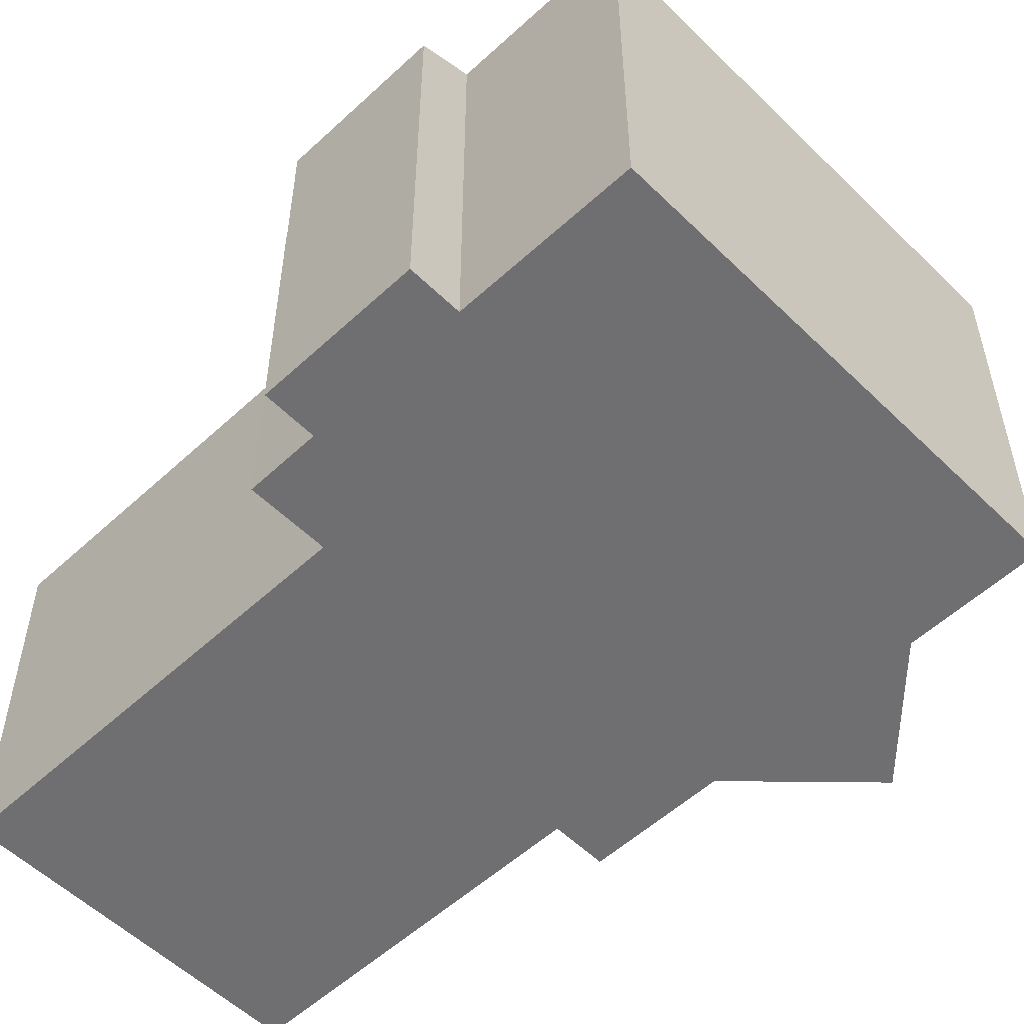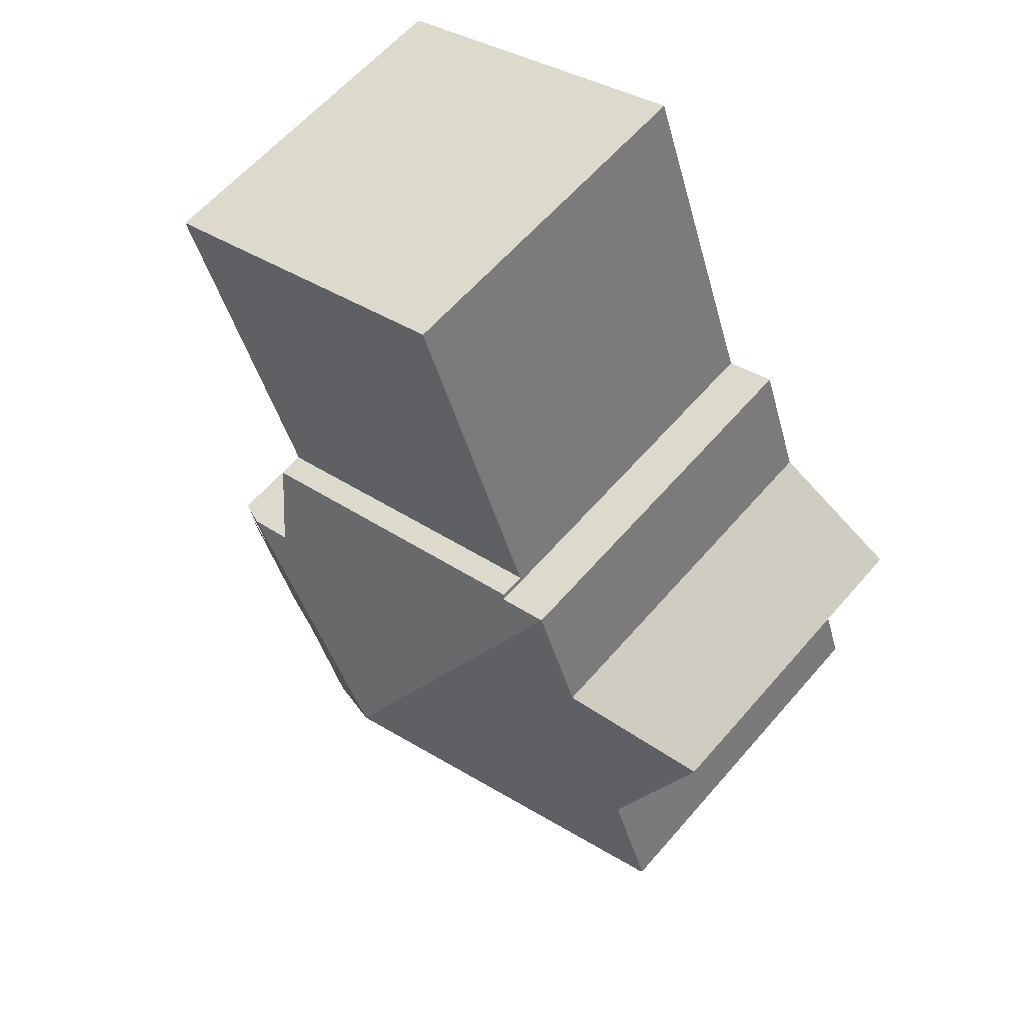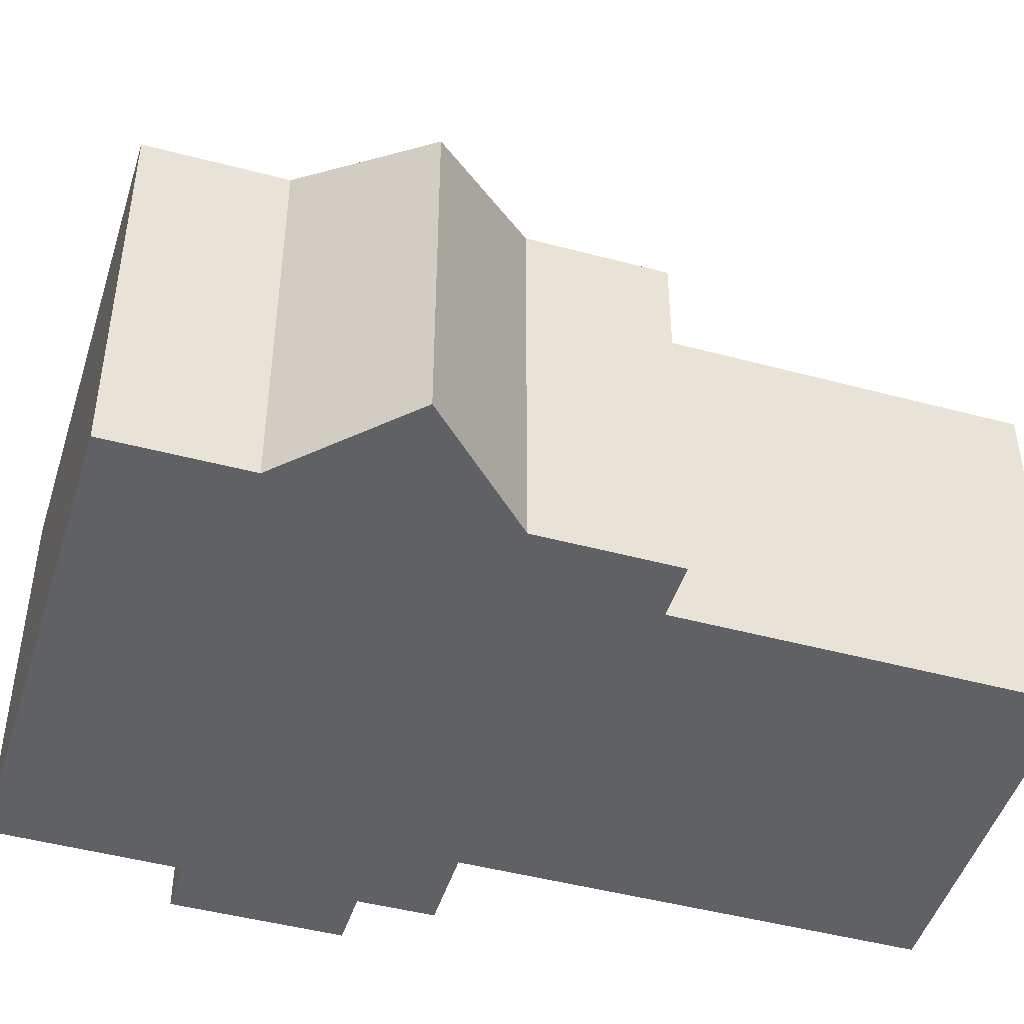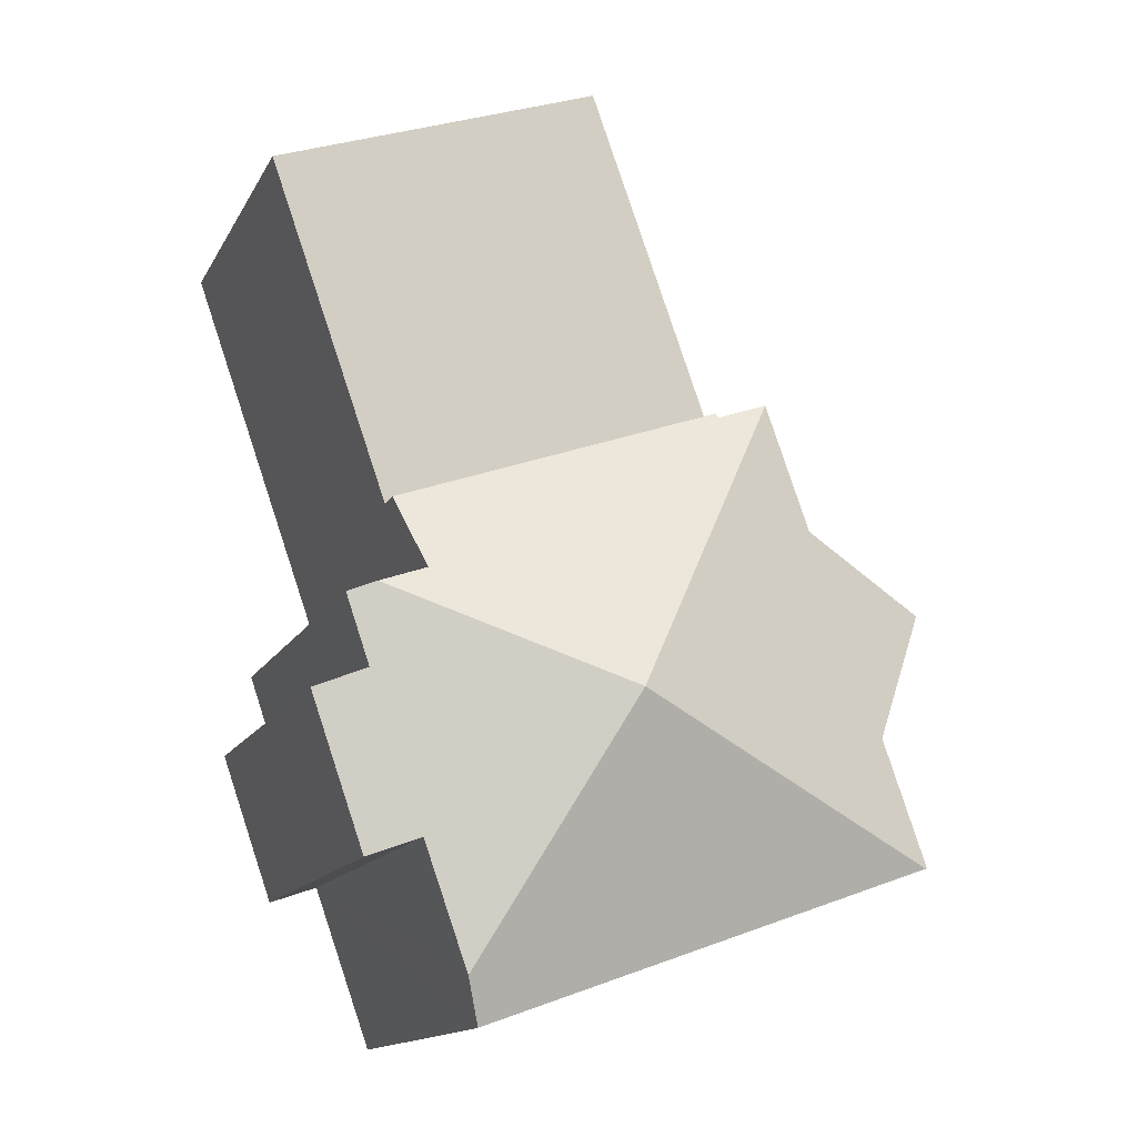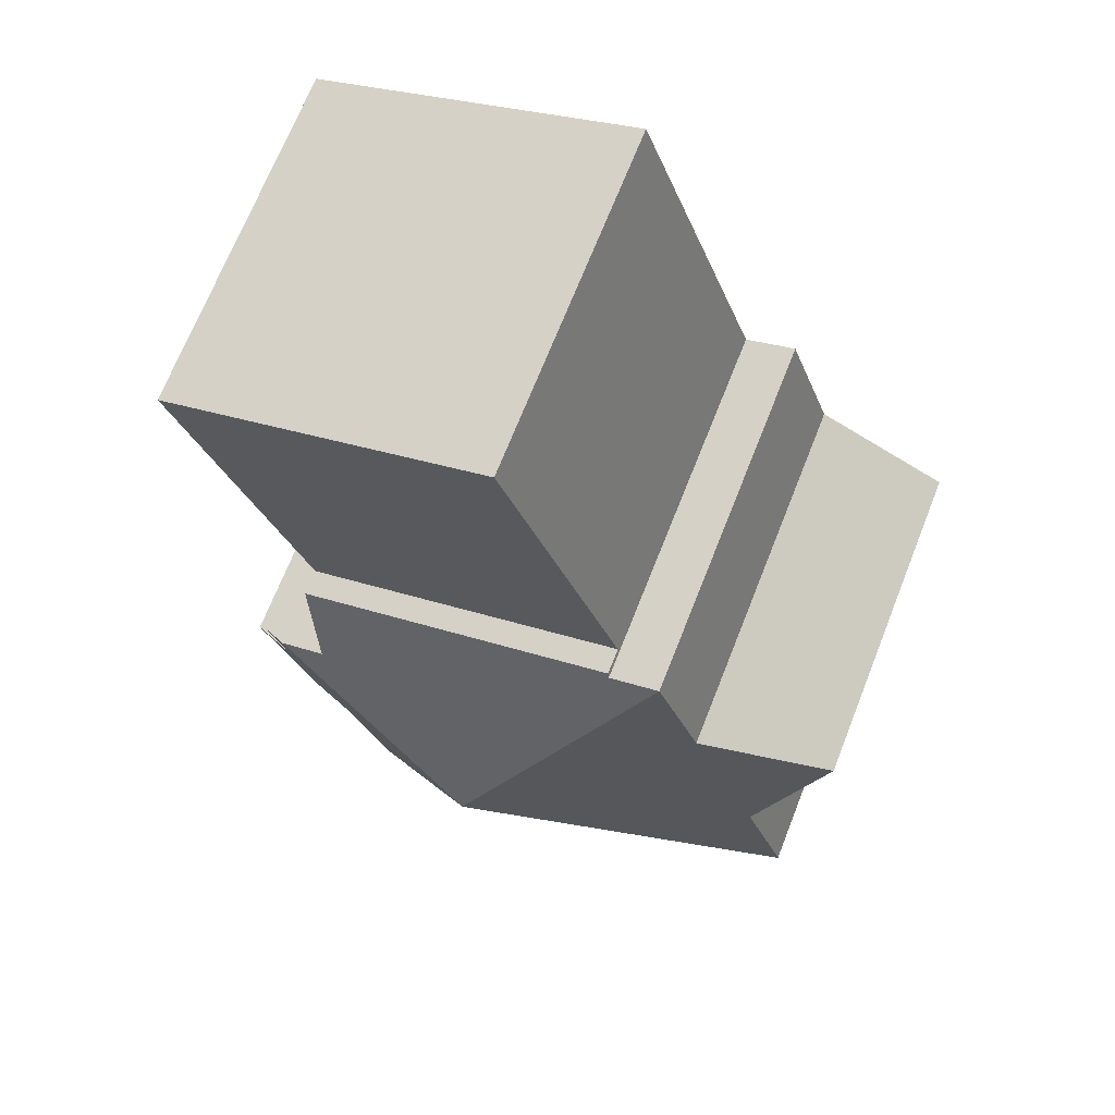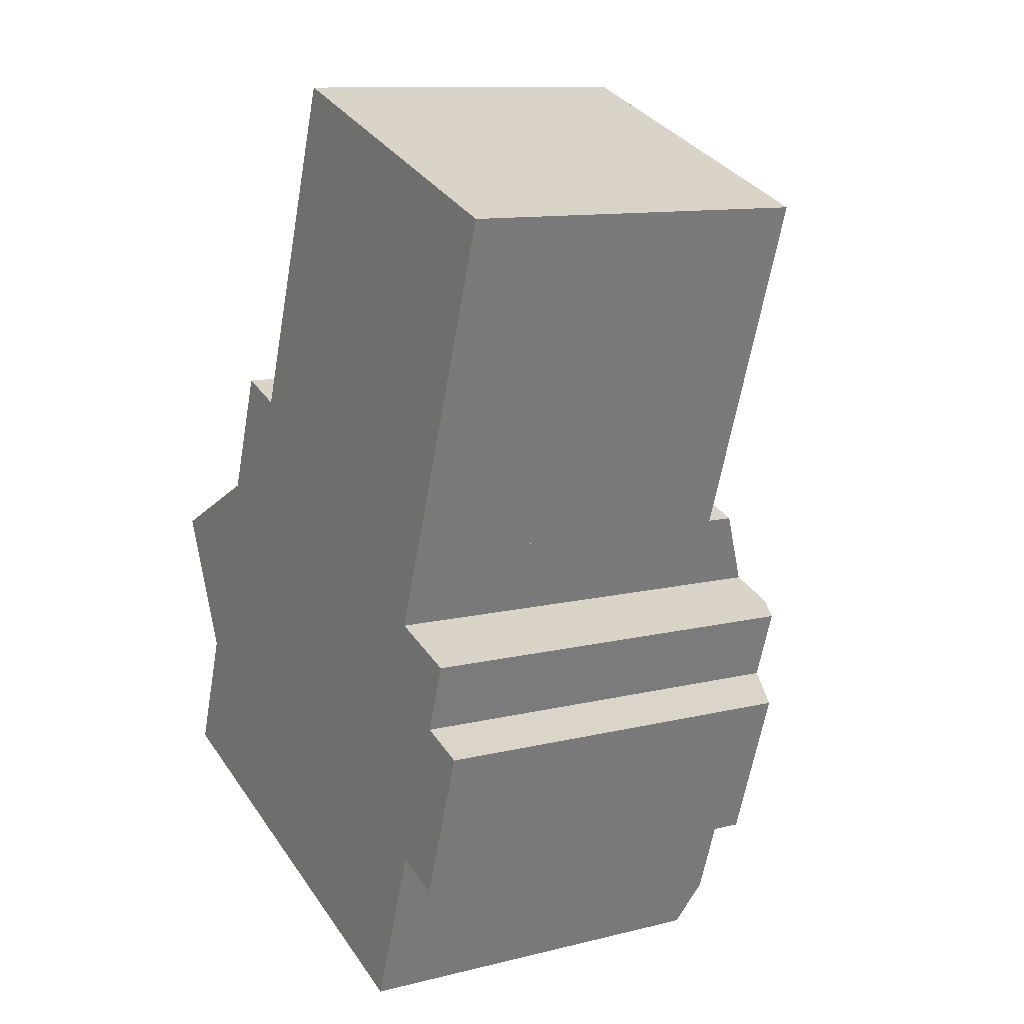
<metadata>
{"format":"obj","ext":"obj","renderer":"f3d","projection":"perspective","resolution":1024,"background":"white","views":[{"elev":-54.7,"azim":153.7,"up":"+Y"},{"elev":60.8,"azim":-139.4,"up":"+Z"},{"elev":-47.0,"azim":-87.4,"up":"+Y"},{"elev":-14.4,"azim":160.5,"up":"+Z"},{"elev":70.2,"azim":-158.4,"up":"+Z"},{"elev":11.3,"azim":58.9,"up":"+Z"}]}
</metadata>
<code>
v  3.404 7.151 3.589
v  4.356 7.15 3.25
v  6.608 9.108 -2.333
v  10.04 7.745 -0.225
v  10.92 7.745 -0.539
v  10.53 7.108 1.156
v  4.388 7.108 3.341
v  11.42 7.536 -0.719
v  10.98 7.532 -1.994
v  11.9 7.149 -2.331
v  10.91 7.147 -5.152
v  9.993 7.53 -4.826
v  9.185 7.534 -7.094
v  8.89 7.152 -7.923
v  8.393 7.152 -7.746
v  0.416 7.152 -4.908
v  0.383 7.138 -4.896
v  1.201 7.136 -2.557
v  2.567 7.148 1.233
v  1.158 7.108 -2.466
v  0 6.358 3.893e-16
v  2.438 7.108 1.171
v  4.388 -2.046e-16 3.341
v  10.53 -7.078e-17 1.156
v  10.04 1.378e-17 -0.225
v  11.42 4.403e-17 -0.719
v  10.92 3.3e-17 -0.539
v  10.98 1.221e-16 -1.994
v  11.9 1.427e-16 -2.331
v  3.404 -2.198e-16 3.589
v  4.356 -1.99e-16 3.25
v  10.91 3.155e-16 -5.152
v  9.993 2.955e-16 -4.826
v  8.89 4.851e-16 -7.923
v  9.185 4.344e-16 -7.094
v  8.393 4.743e-16 -7.746
v  0.416 3.005e-16 -4.908
v  0.383 2.998e-16 -4.896
v  1.201 1.566e-16 -2.557
v  2.567 -7.55e-17 1.233
v  0 0 0
v  1.158 1.51e-16 -2.466
v  2.438 -7.17e-17 1.171
v  4.388 6.62 3.341
v  12.74 6.62 7.432
v  10.53 6.62 1.156
v  6.608 6.62 9.59
v  6.608 -5.872e-16 9.59
v  12.74 -4.551e-16 7.432
g defaultobject
f 1 2 3
f 3 4 5
f 4 3 6
f 6 3 7
f 7 3 2
f 8 3 5
f 3 8 9
f 3 9 10
f 3 10 11
f 3 11 12
f 13 3 12
f 14 3 13
f 3 14 15
f 3 15 16
f 17 3 16
f 3 17 18
f 3 18 19
f 3 19 1
f 19 18 20
f 19 20 21
f 19 21 22
f 23 6 7
f 6 23 24
f 25 5 4
f 5 25 8
f 8 25 26
f 26 25 27
f 28 10 9
f 10 28 29
f 30 2 1
f 2 30 31
f 6 25 4
f 25 6 24
f 26 9 8
f 9 26 28
f 29 11 10
f 11 29 32
f 33 13 12
f 13 33 14
f 14 33 34
f 34 33 35
f 11 33 12
f 33 11 32
f 34 15 14
f 15 34 16
f 16 34 36
f 16 36 37
f 16 37 17
f 17 37 38
f 38 18 17
f 18 38 39
f 19 30 1
f 30 19 40
f 31 7 2
f 7 31 23
f 39 20 18
f 20 39 21
f 21 39 41
f 41 39 42
f 41 22 21
f 22 41 19
f 19 41 40
f 40 41 43
f 42 43 41
f 43 42 39
f 32 28 33
f 28 32 29
f 37 39 38
f 39 37 36
f 39 36 43
f 43 36 40
f 40 36 30
f 30 36 31
f 31 36 23
f 23 36 25
f 25 36 27
f 27 36 34
f 27 34 35
f 27 35 26
f 26 35 33
f 26 33 28
f 24 23 25
f 44 45 46
f 45 44 47
f 23 47 44
f 47 23 48
f 48 45 47
f 45 48 49
f 49 46 45
f 46 49 24
f 24 44 46
f 44 24 23
f 23 49 48
f 49 23 24

</code>
